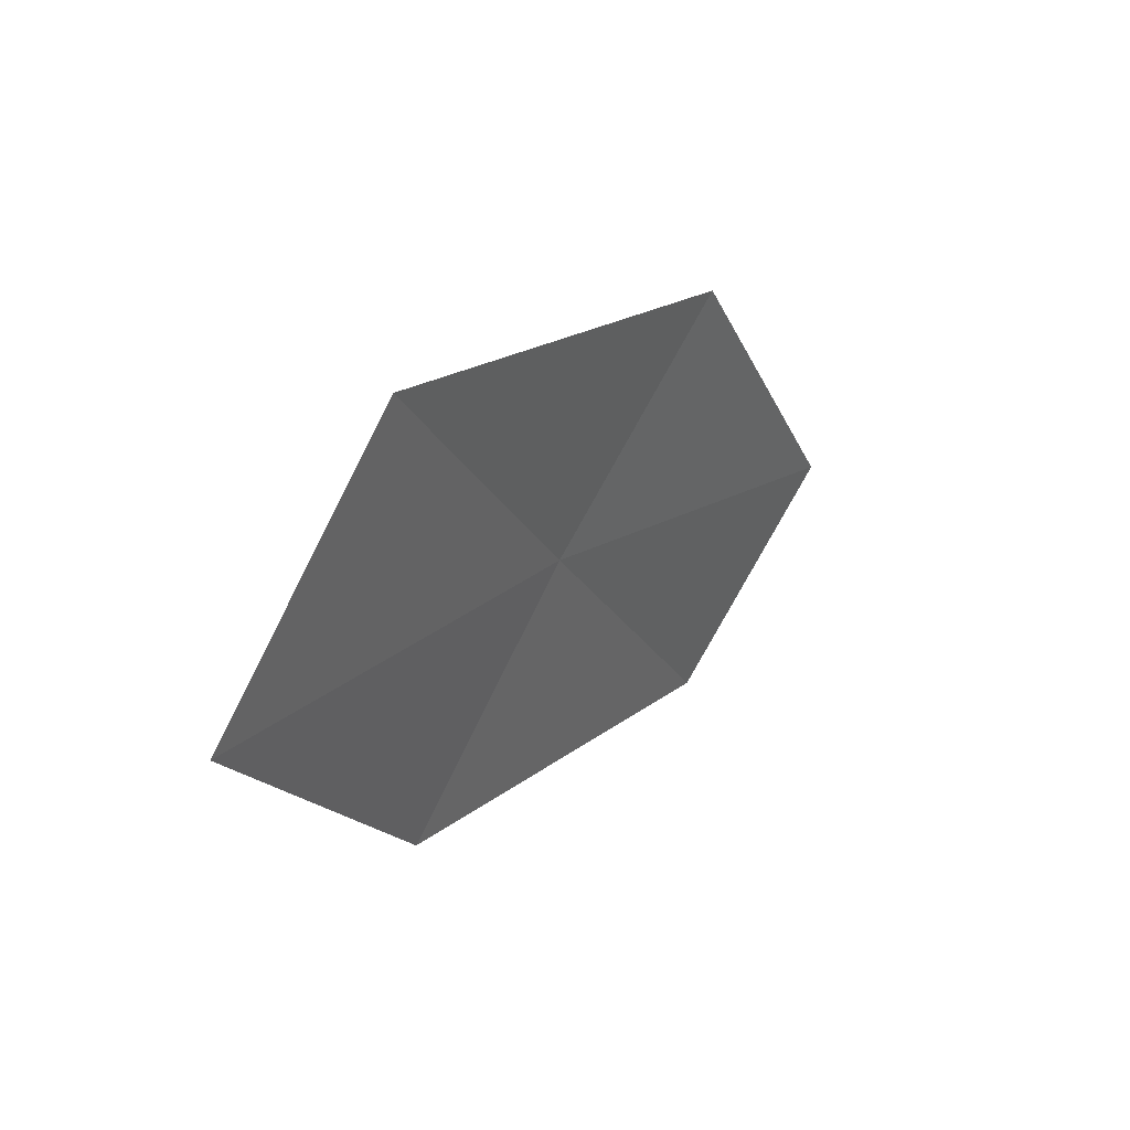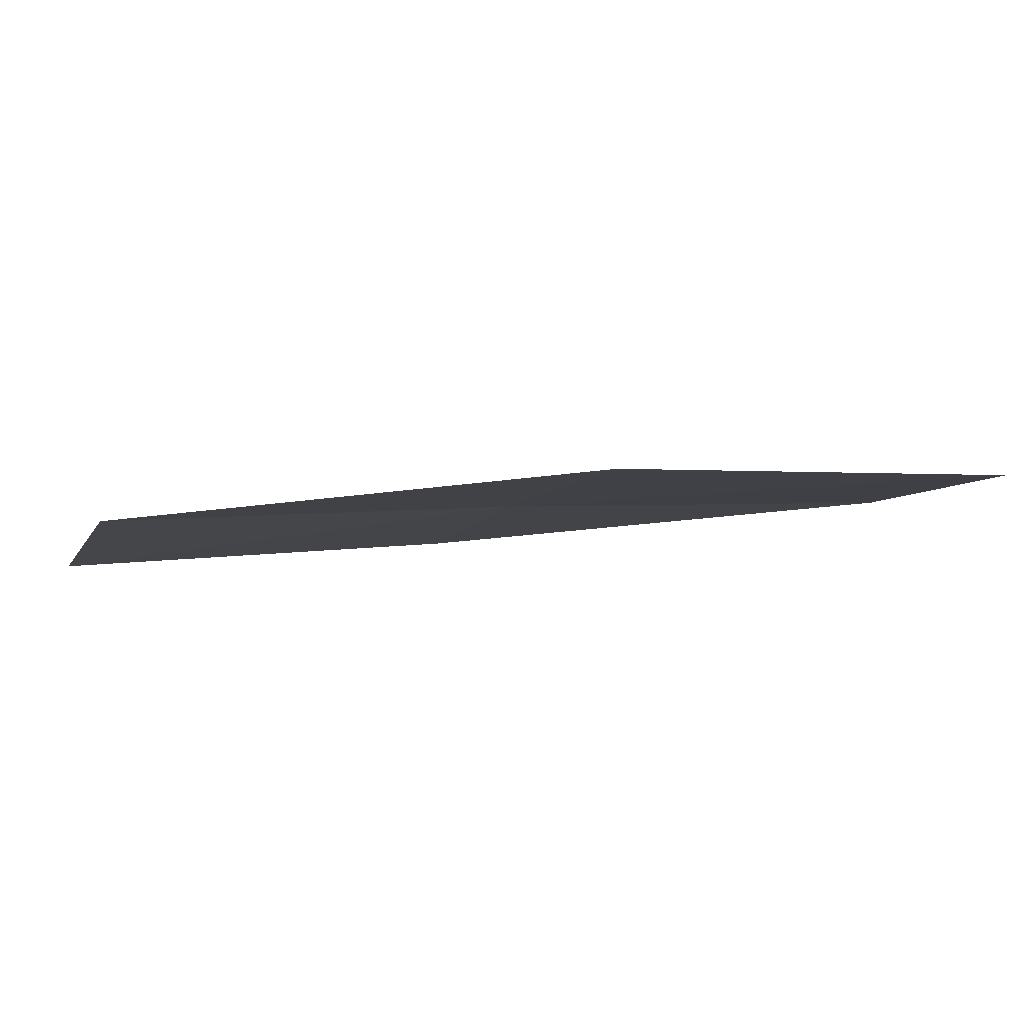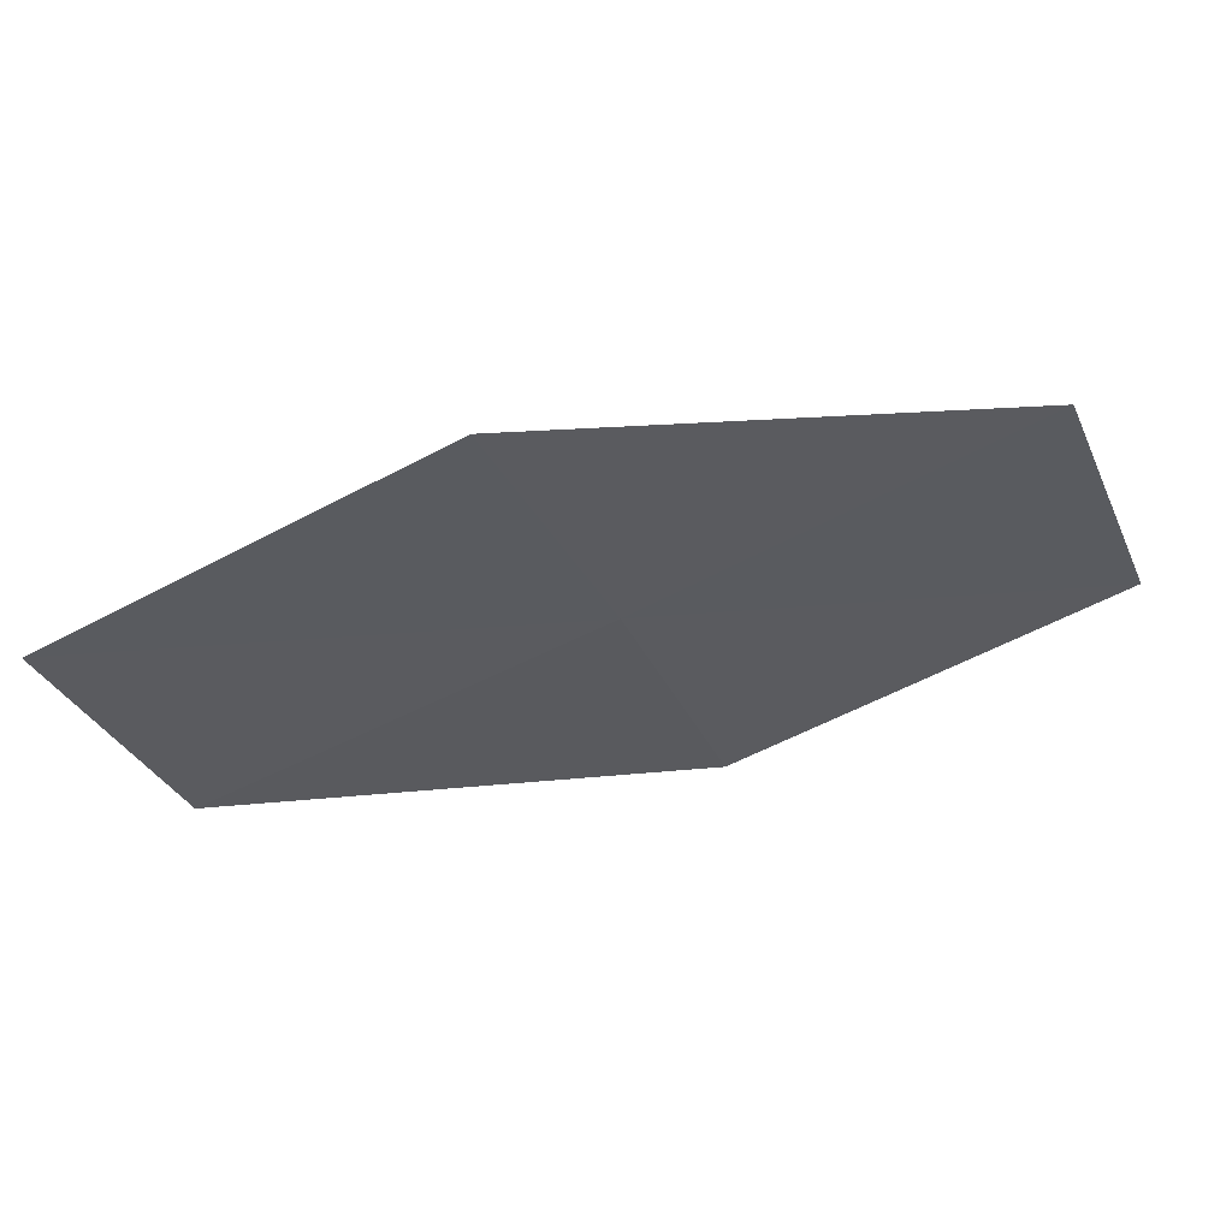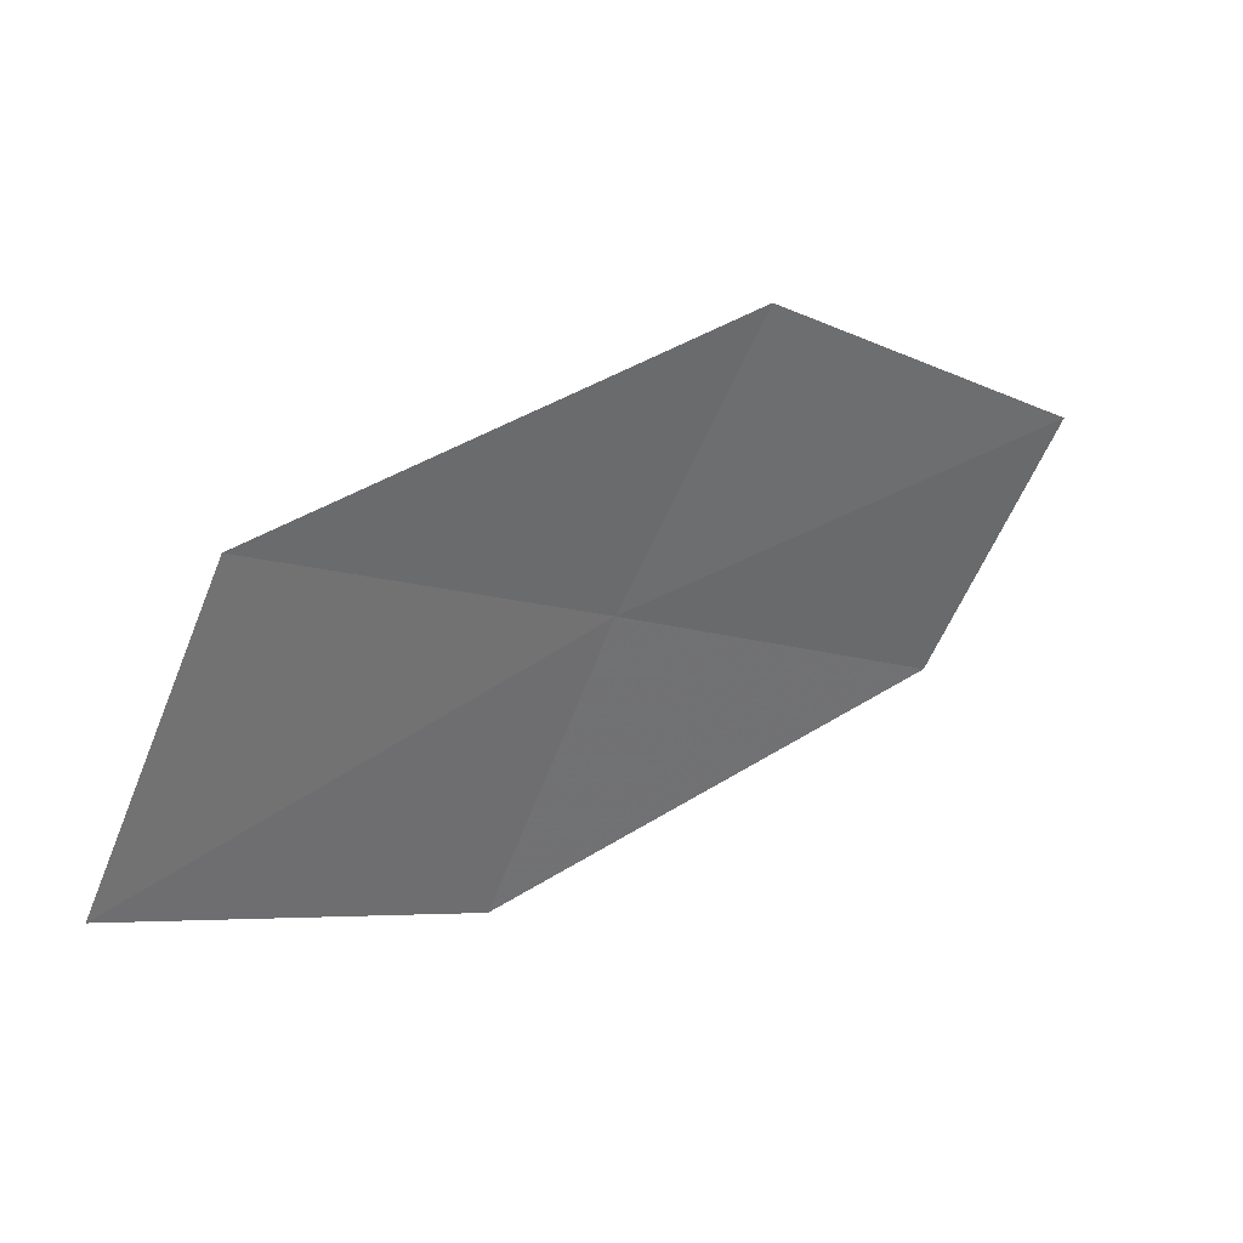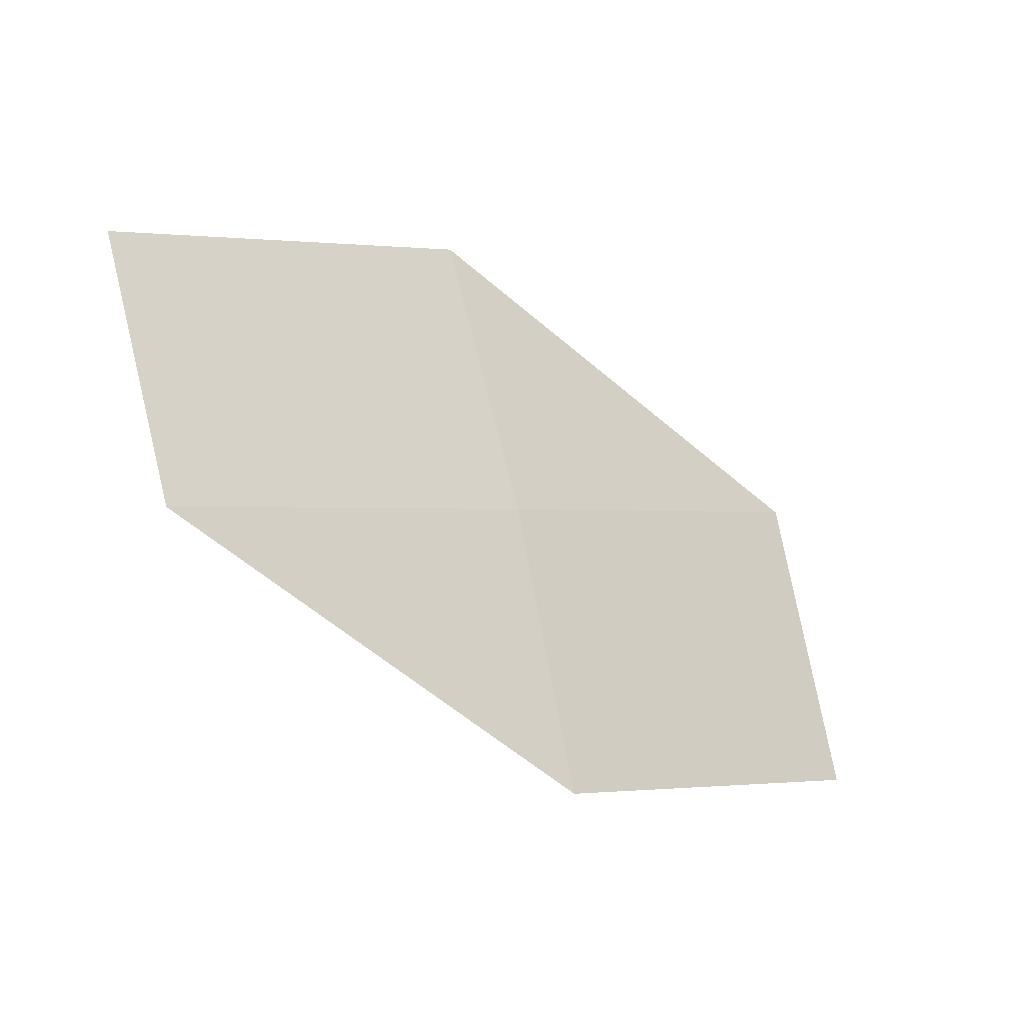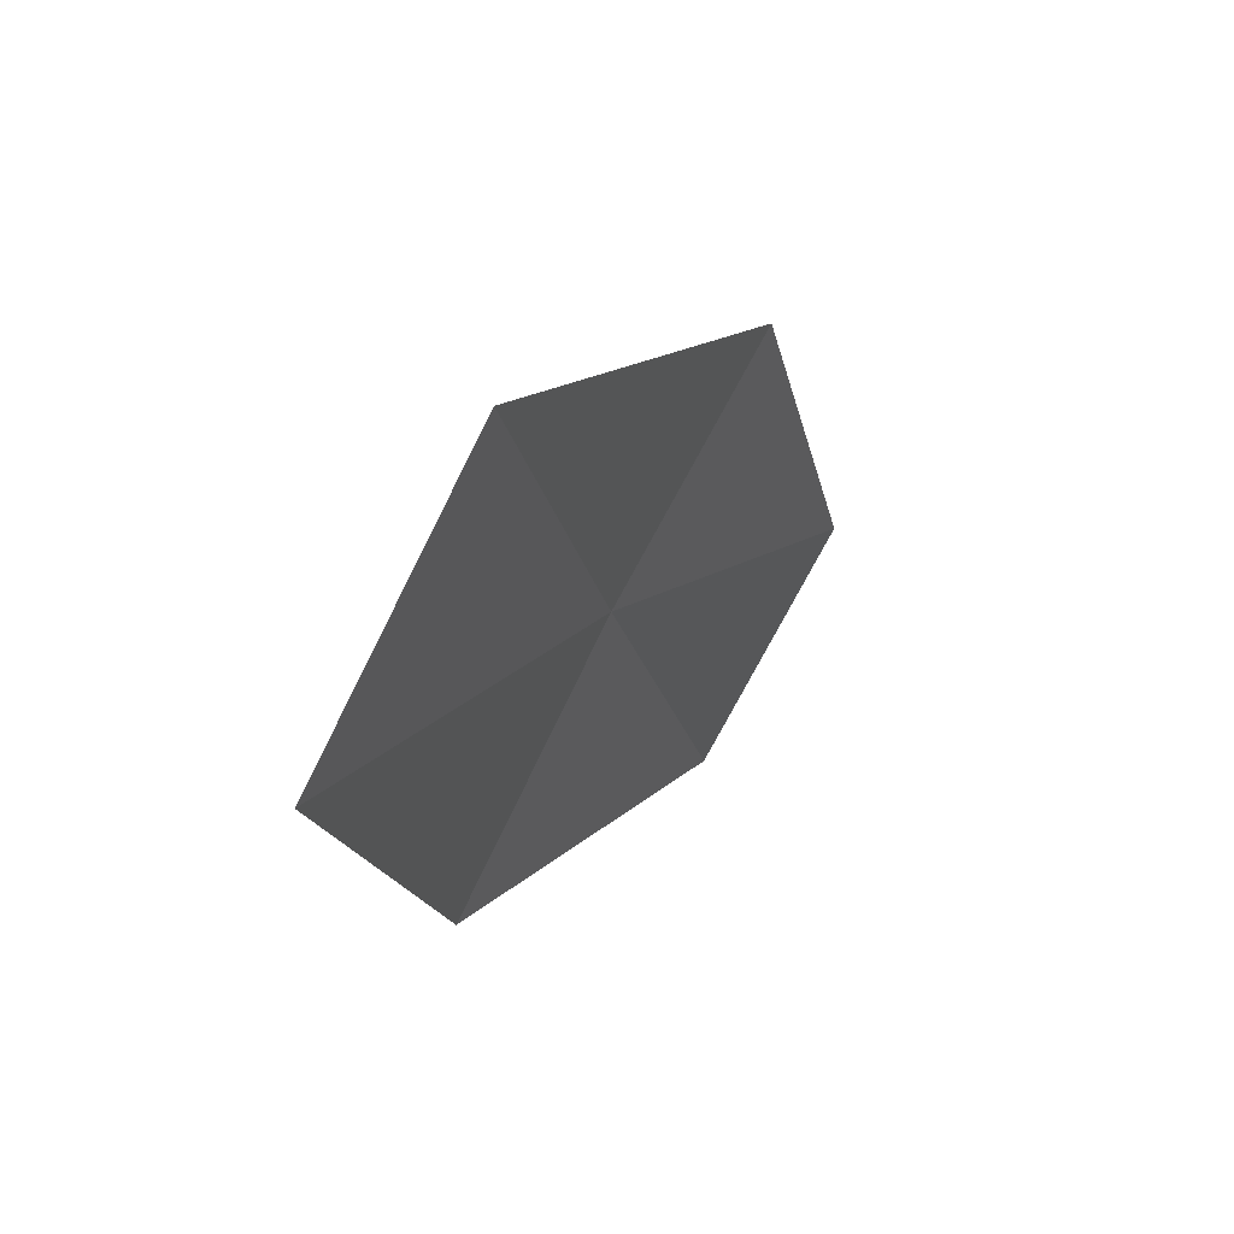
<metadata>
{"format":"obj","ext":"obj","renderer":"f3d","projection":"perspective","resolution":1024,"background":"white","views":[{"elev":-0.5,"azim":155.5,"up":"+Y"},{"elev":59.9,"azim":-145.9,"up":"+Y"},{"elev":78.3,"azim":24.5,"up":"+Y"},{"elev":-78.1,"azim":-176.4,"up":"+Z"},{"elev":79.7,"azim":15.1,"up":"+Z"},{"elev":-2.8,"azim":148.7,"up":"+Y"}]}
</metadata>
<code>
v 12.24 5.591 31.62
v 11.41 5.211 32.47
v 12.62 4.82 31.73
v 13.44 5.133 30.87
v 13.04 5.956 30.76
v 11.83 6.336 31.51
v 11.02 5.905 32.35
f 1 2 3
f 1 3 4
f 1 4 5
f 1 5 6
f 1 7 2
f 1 6 7

</code>
